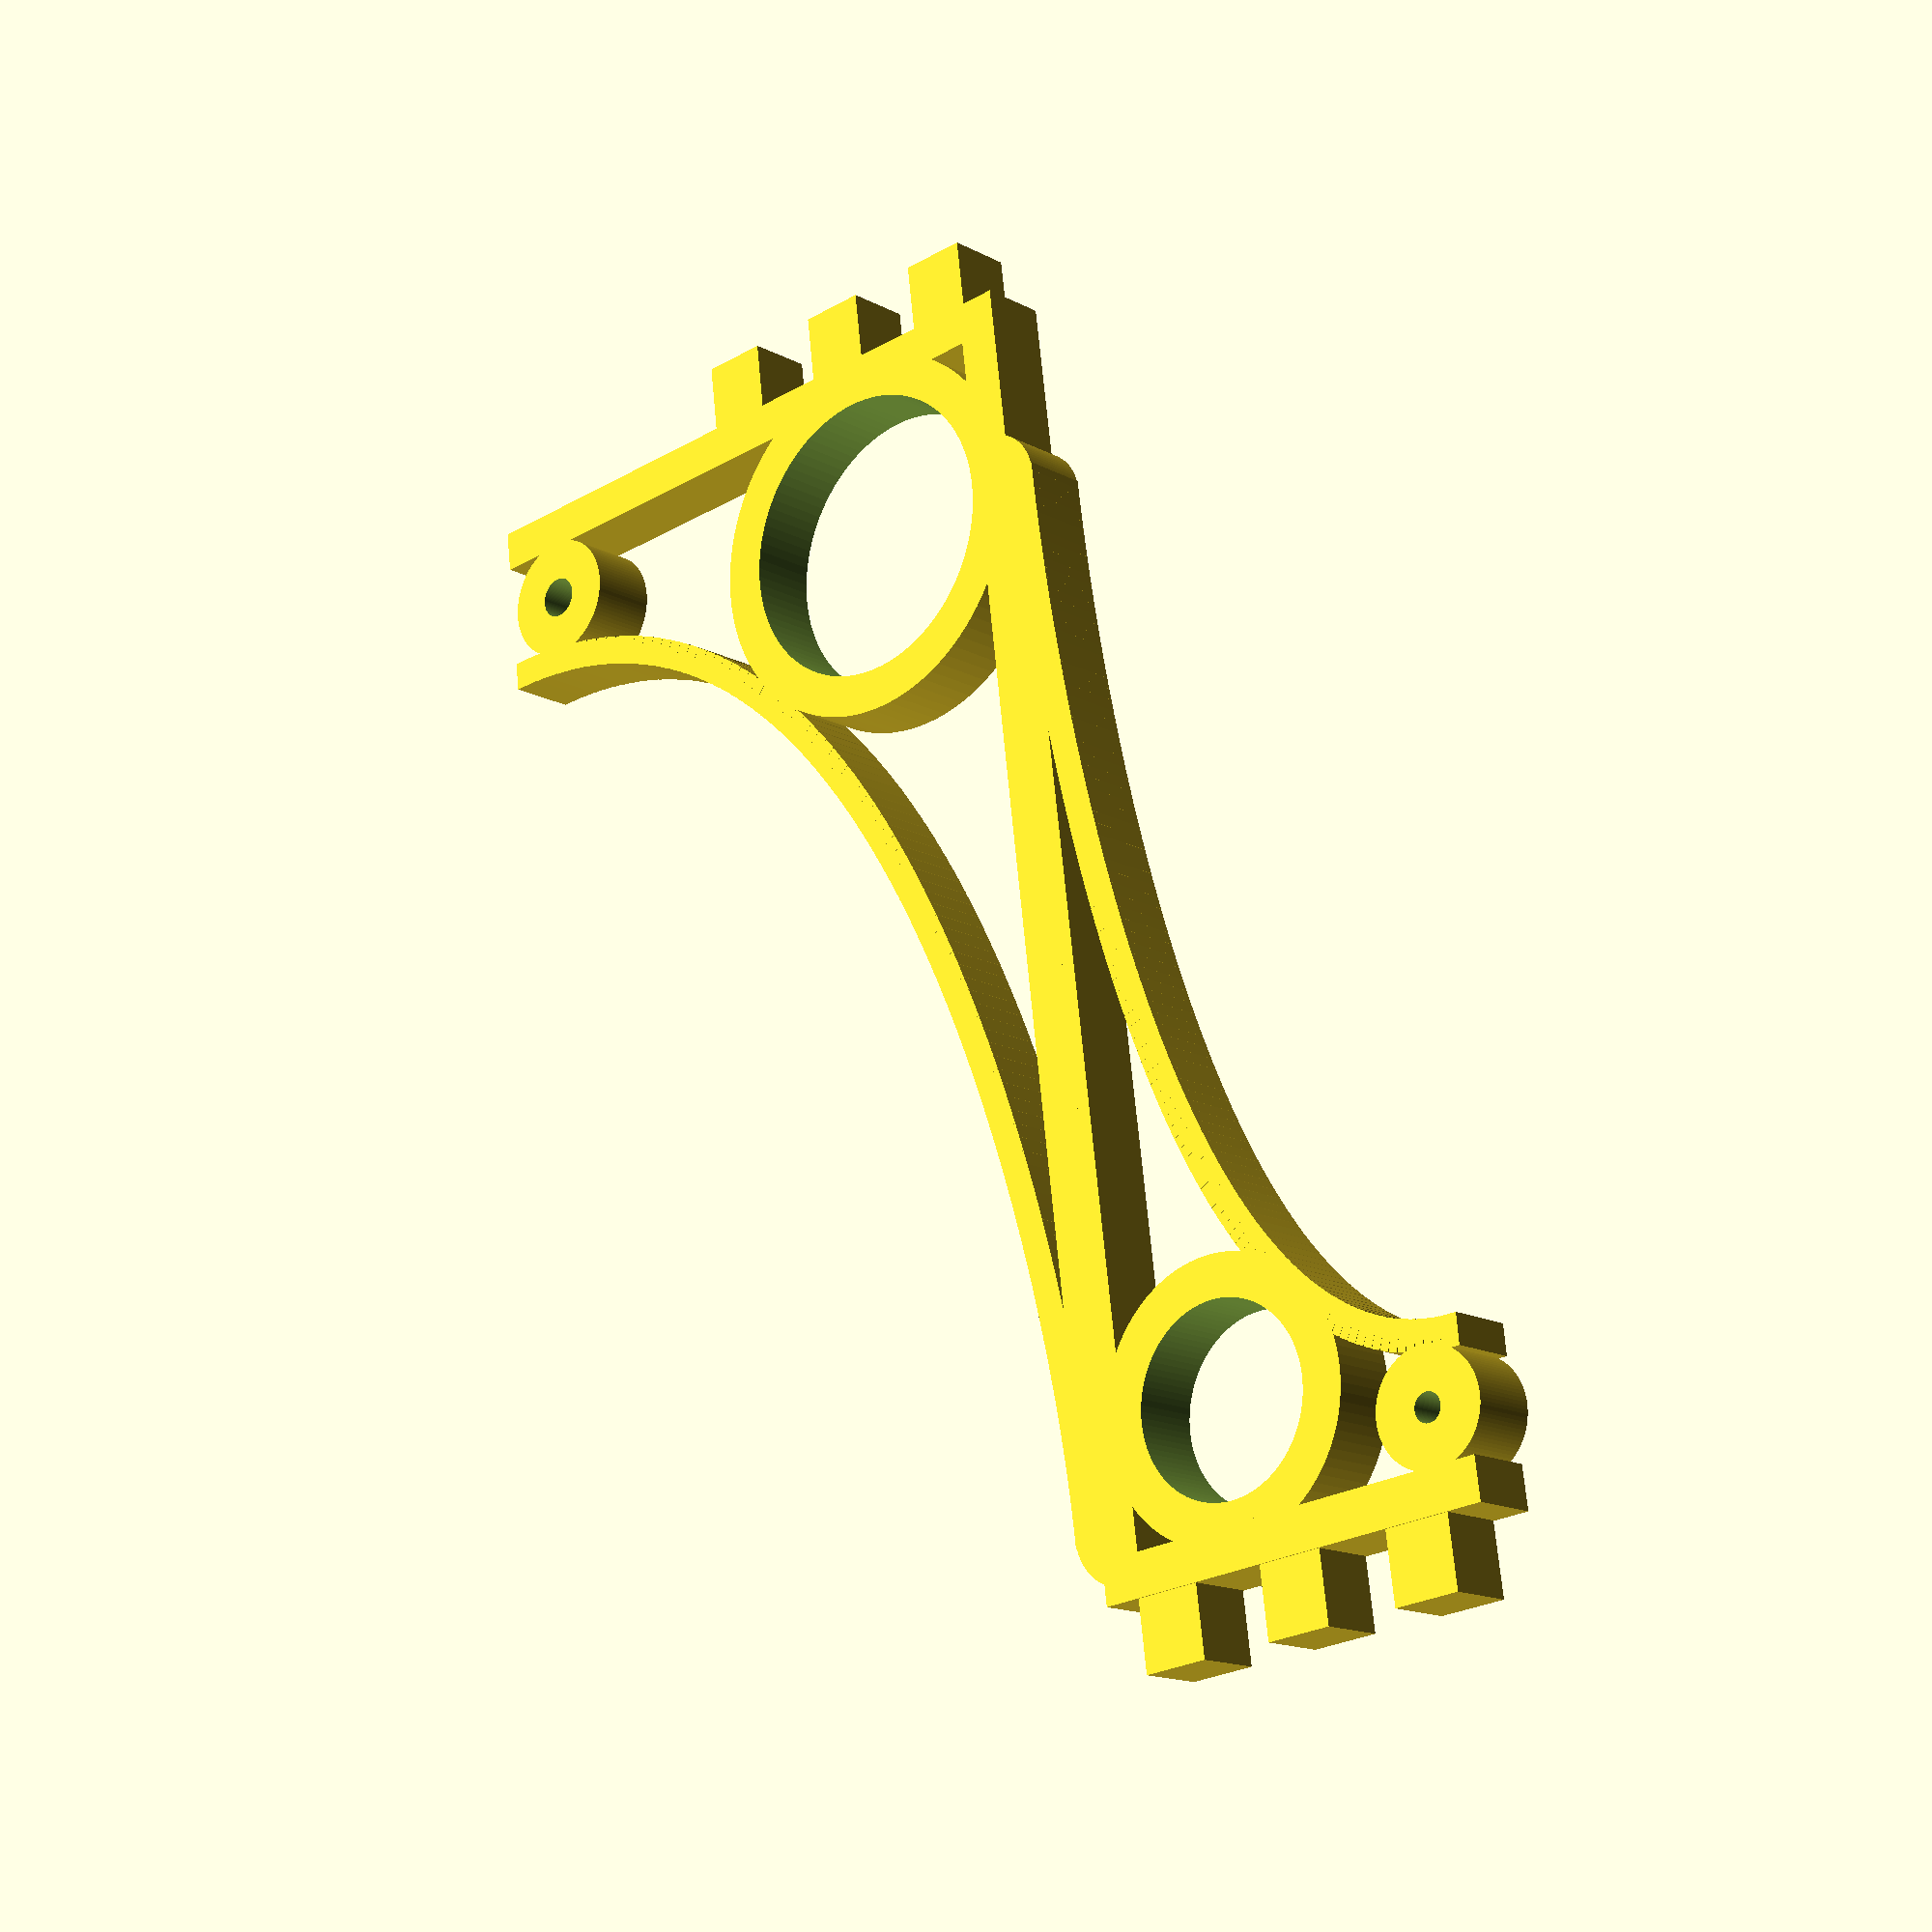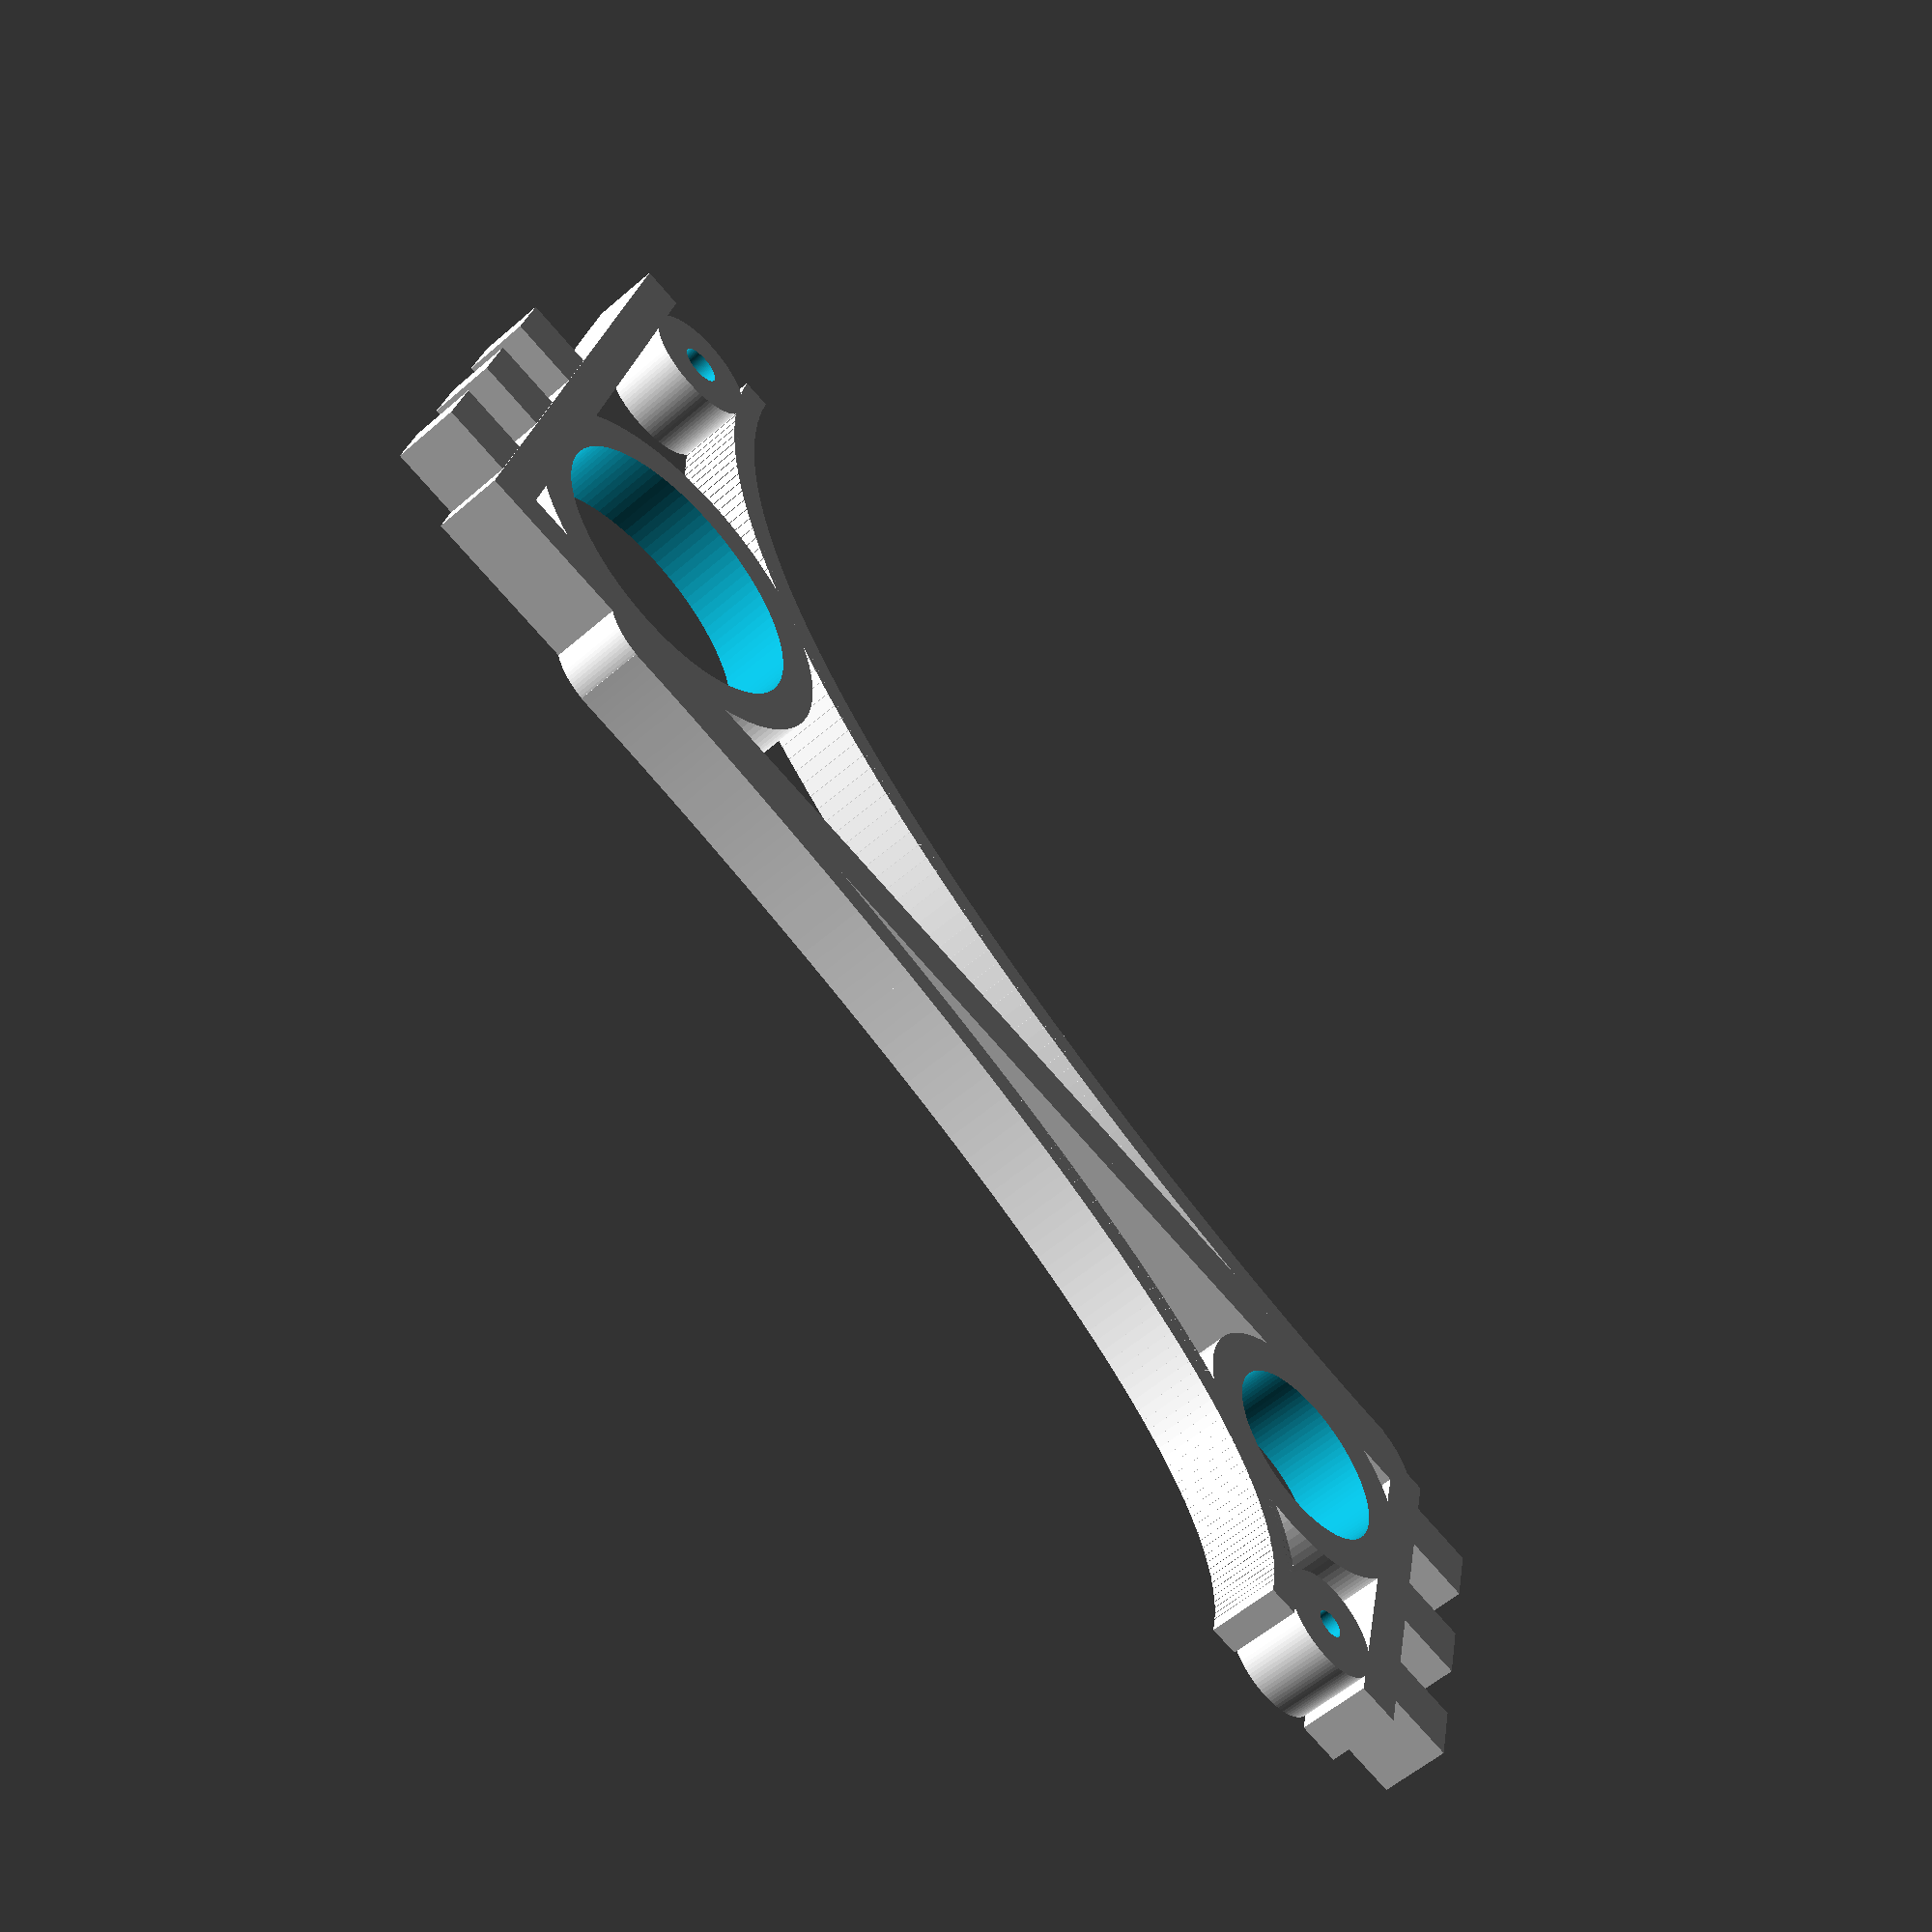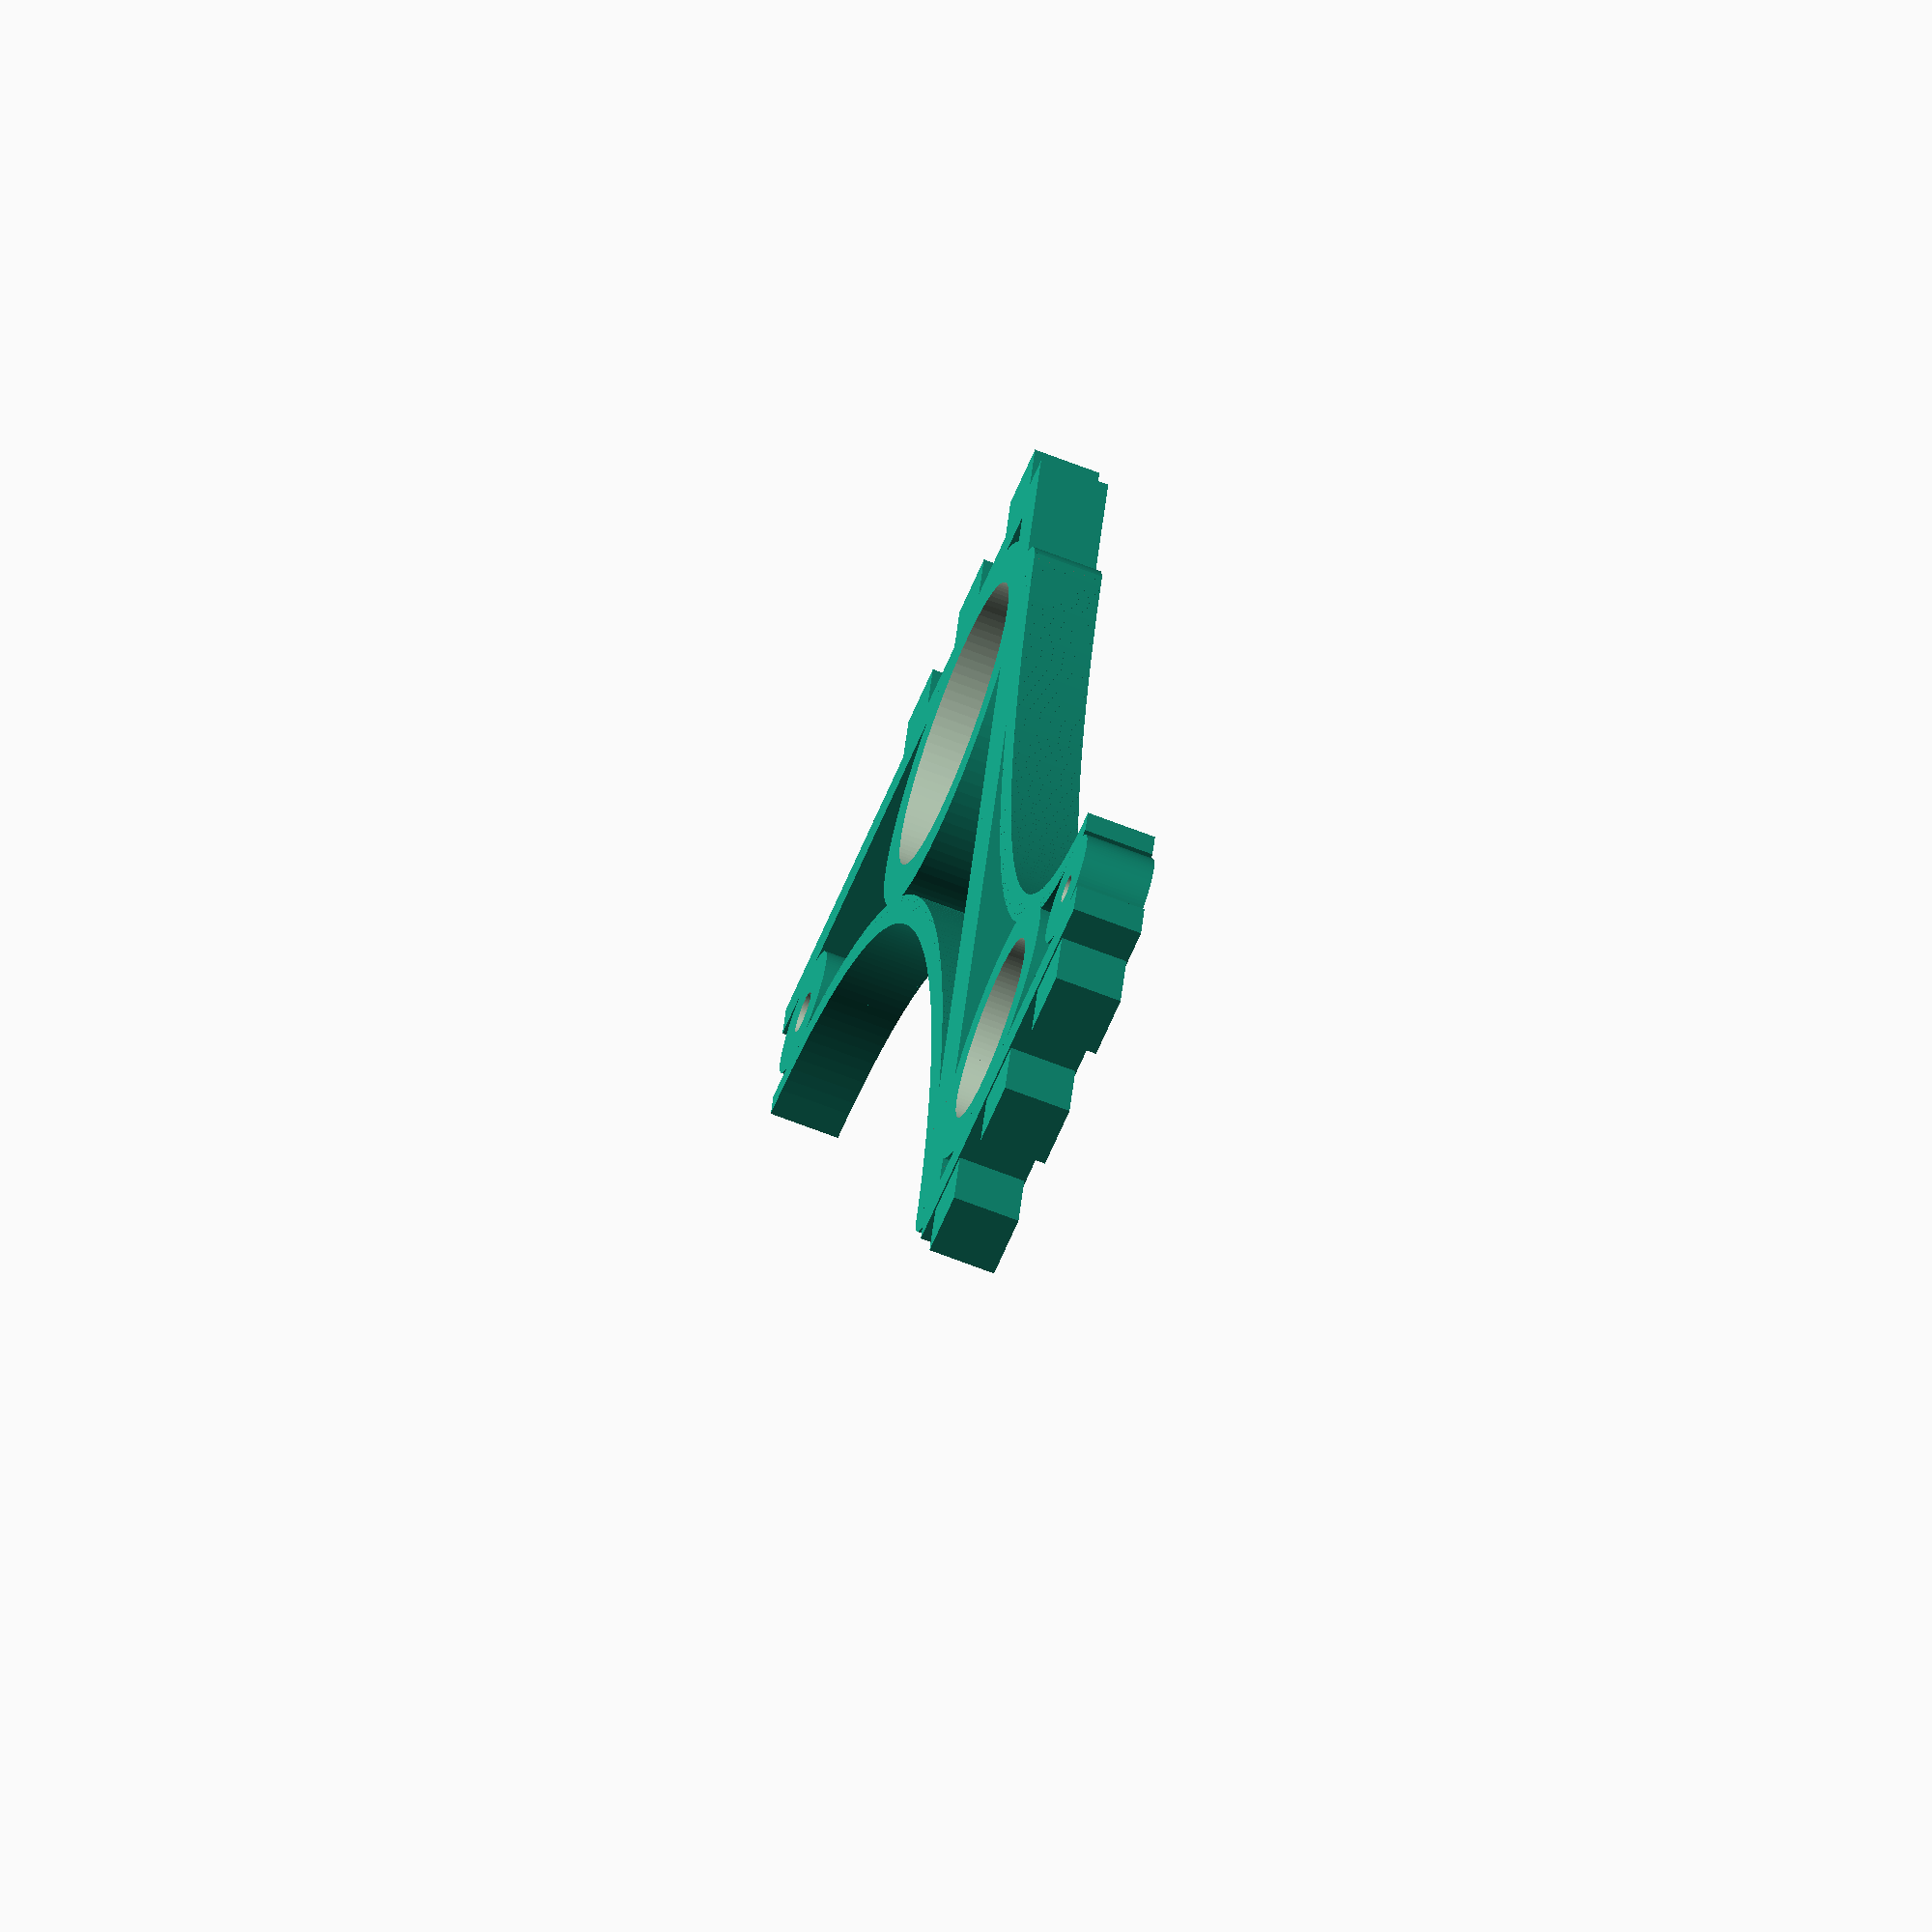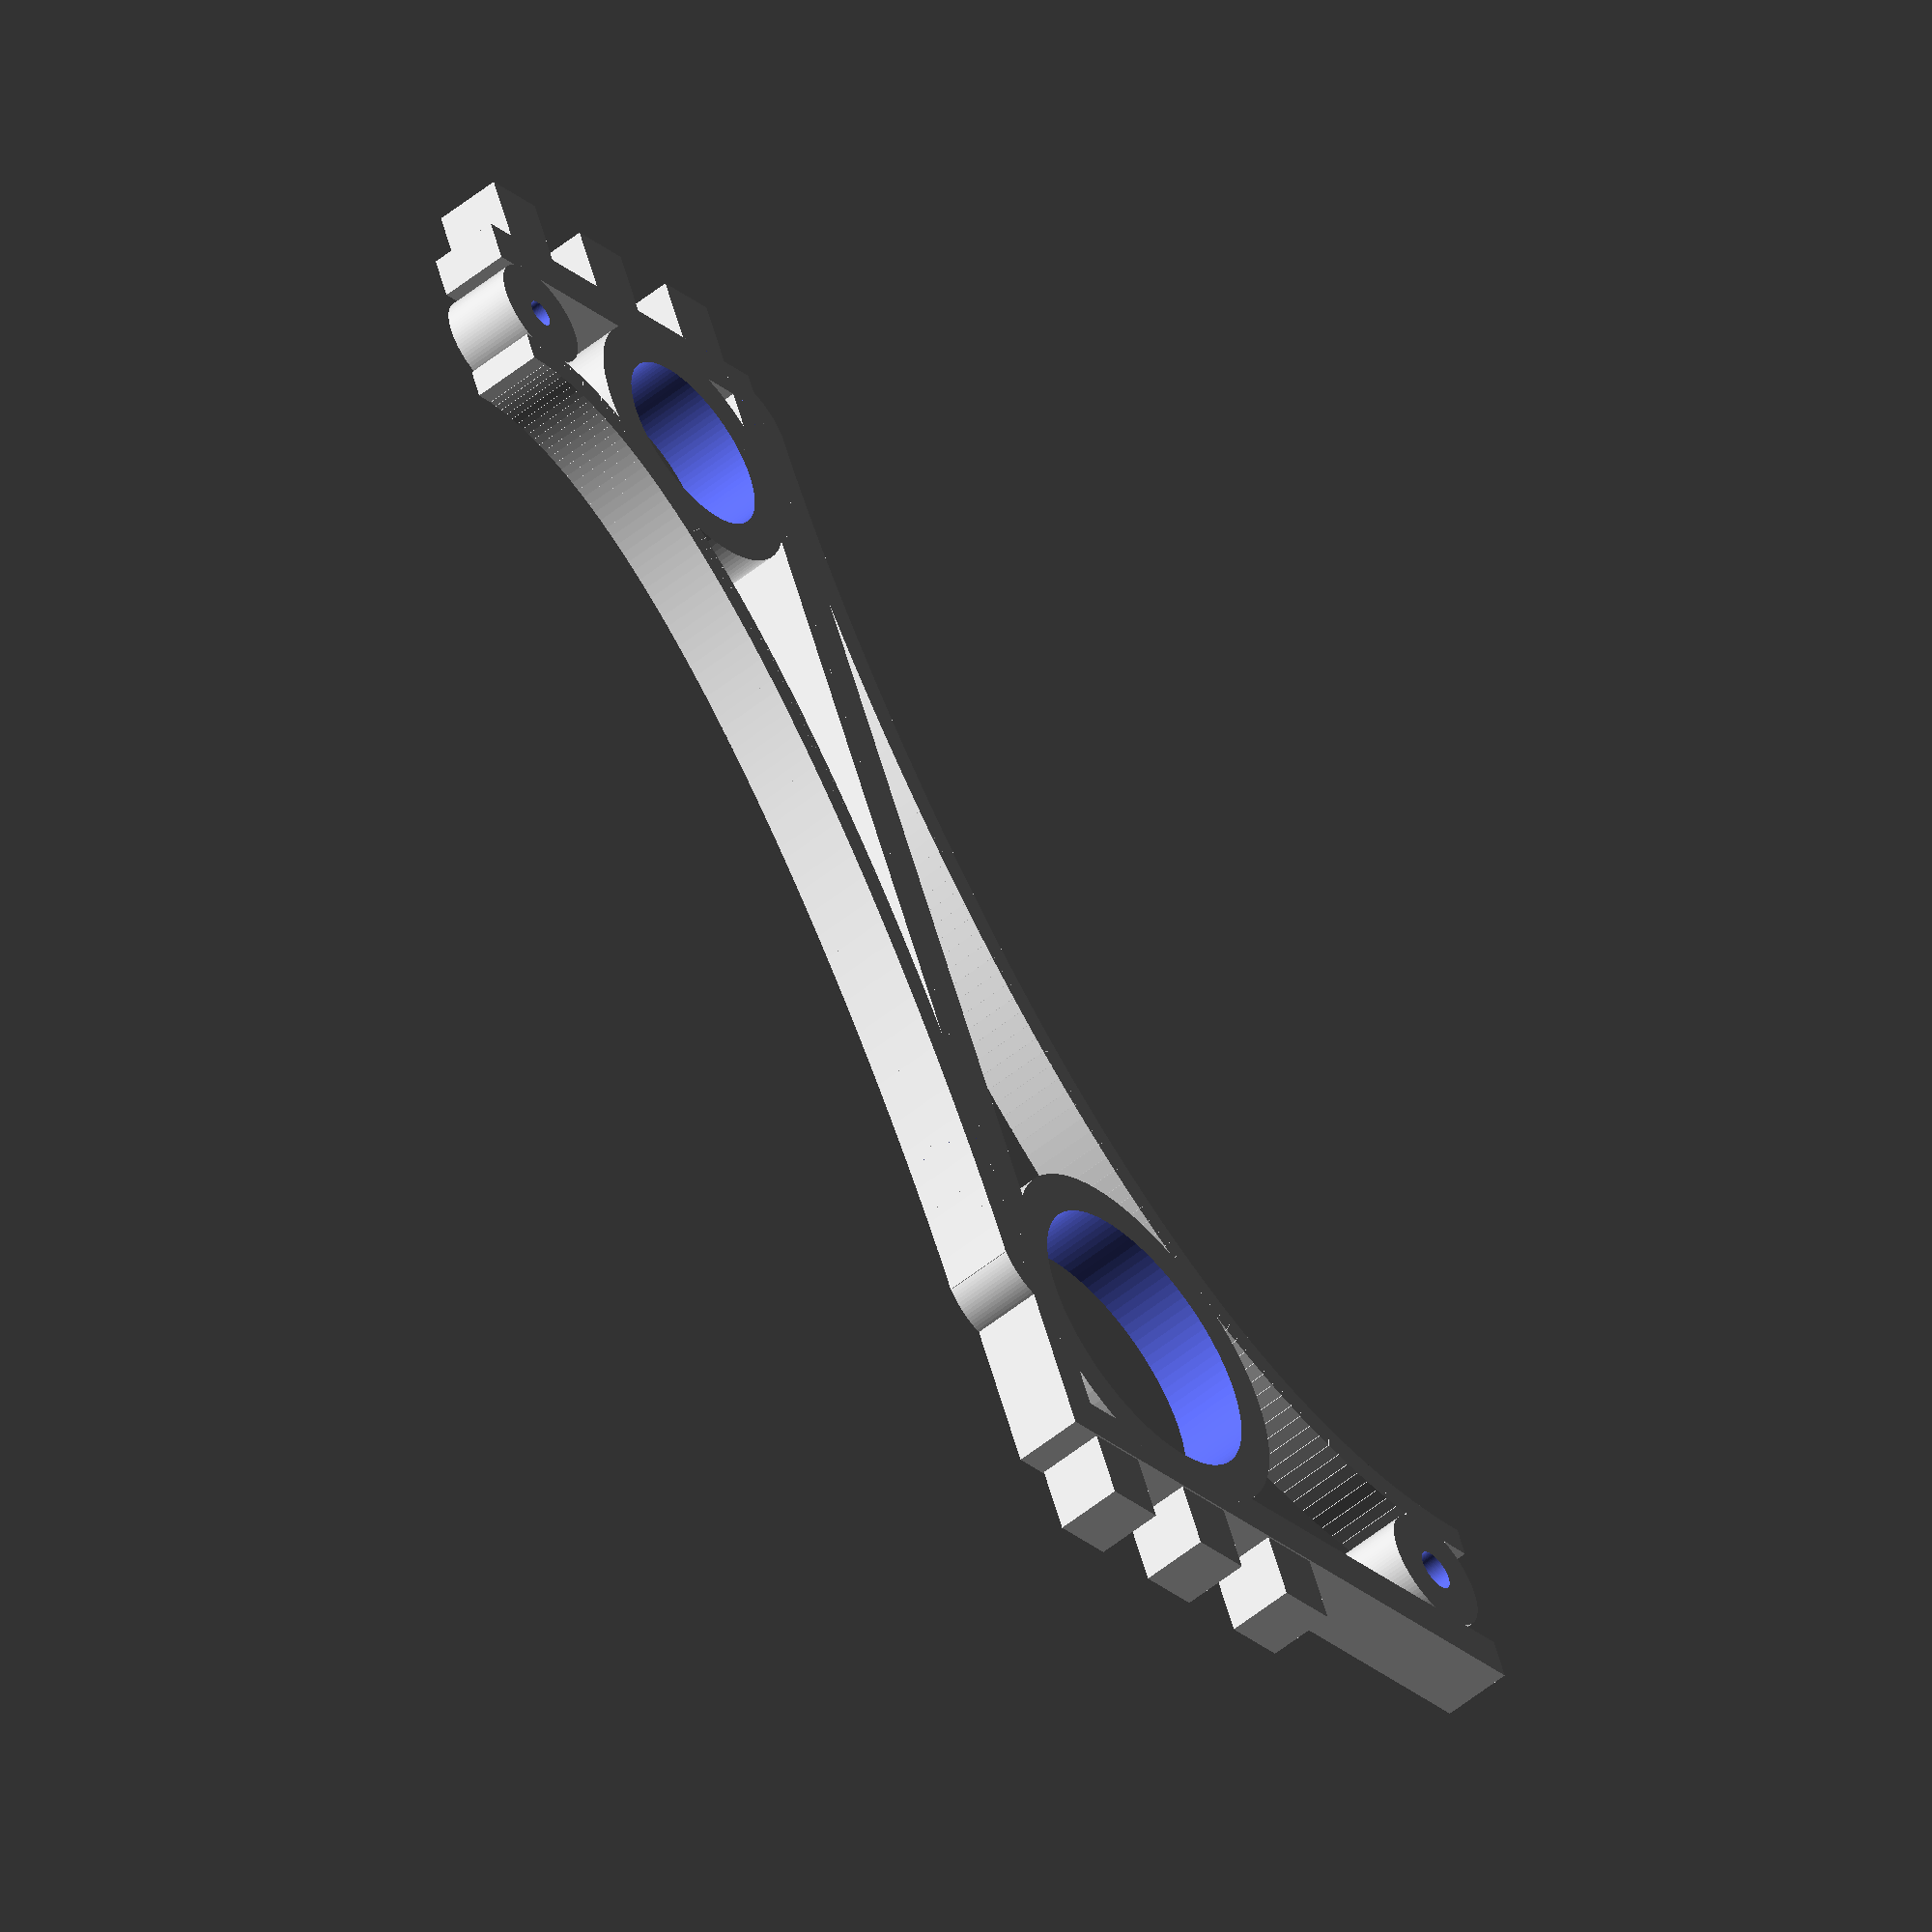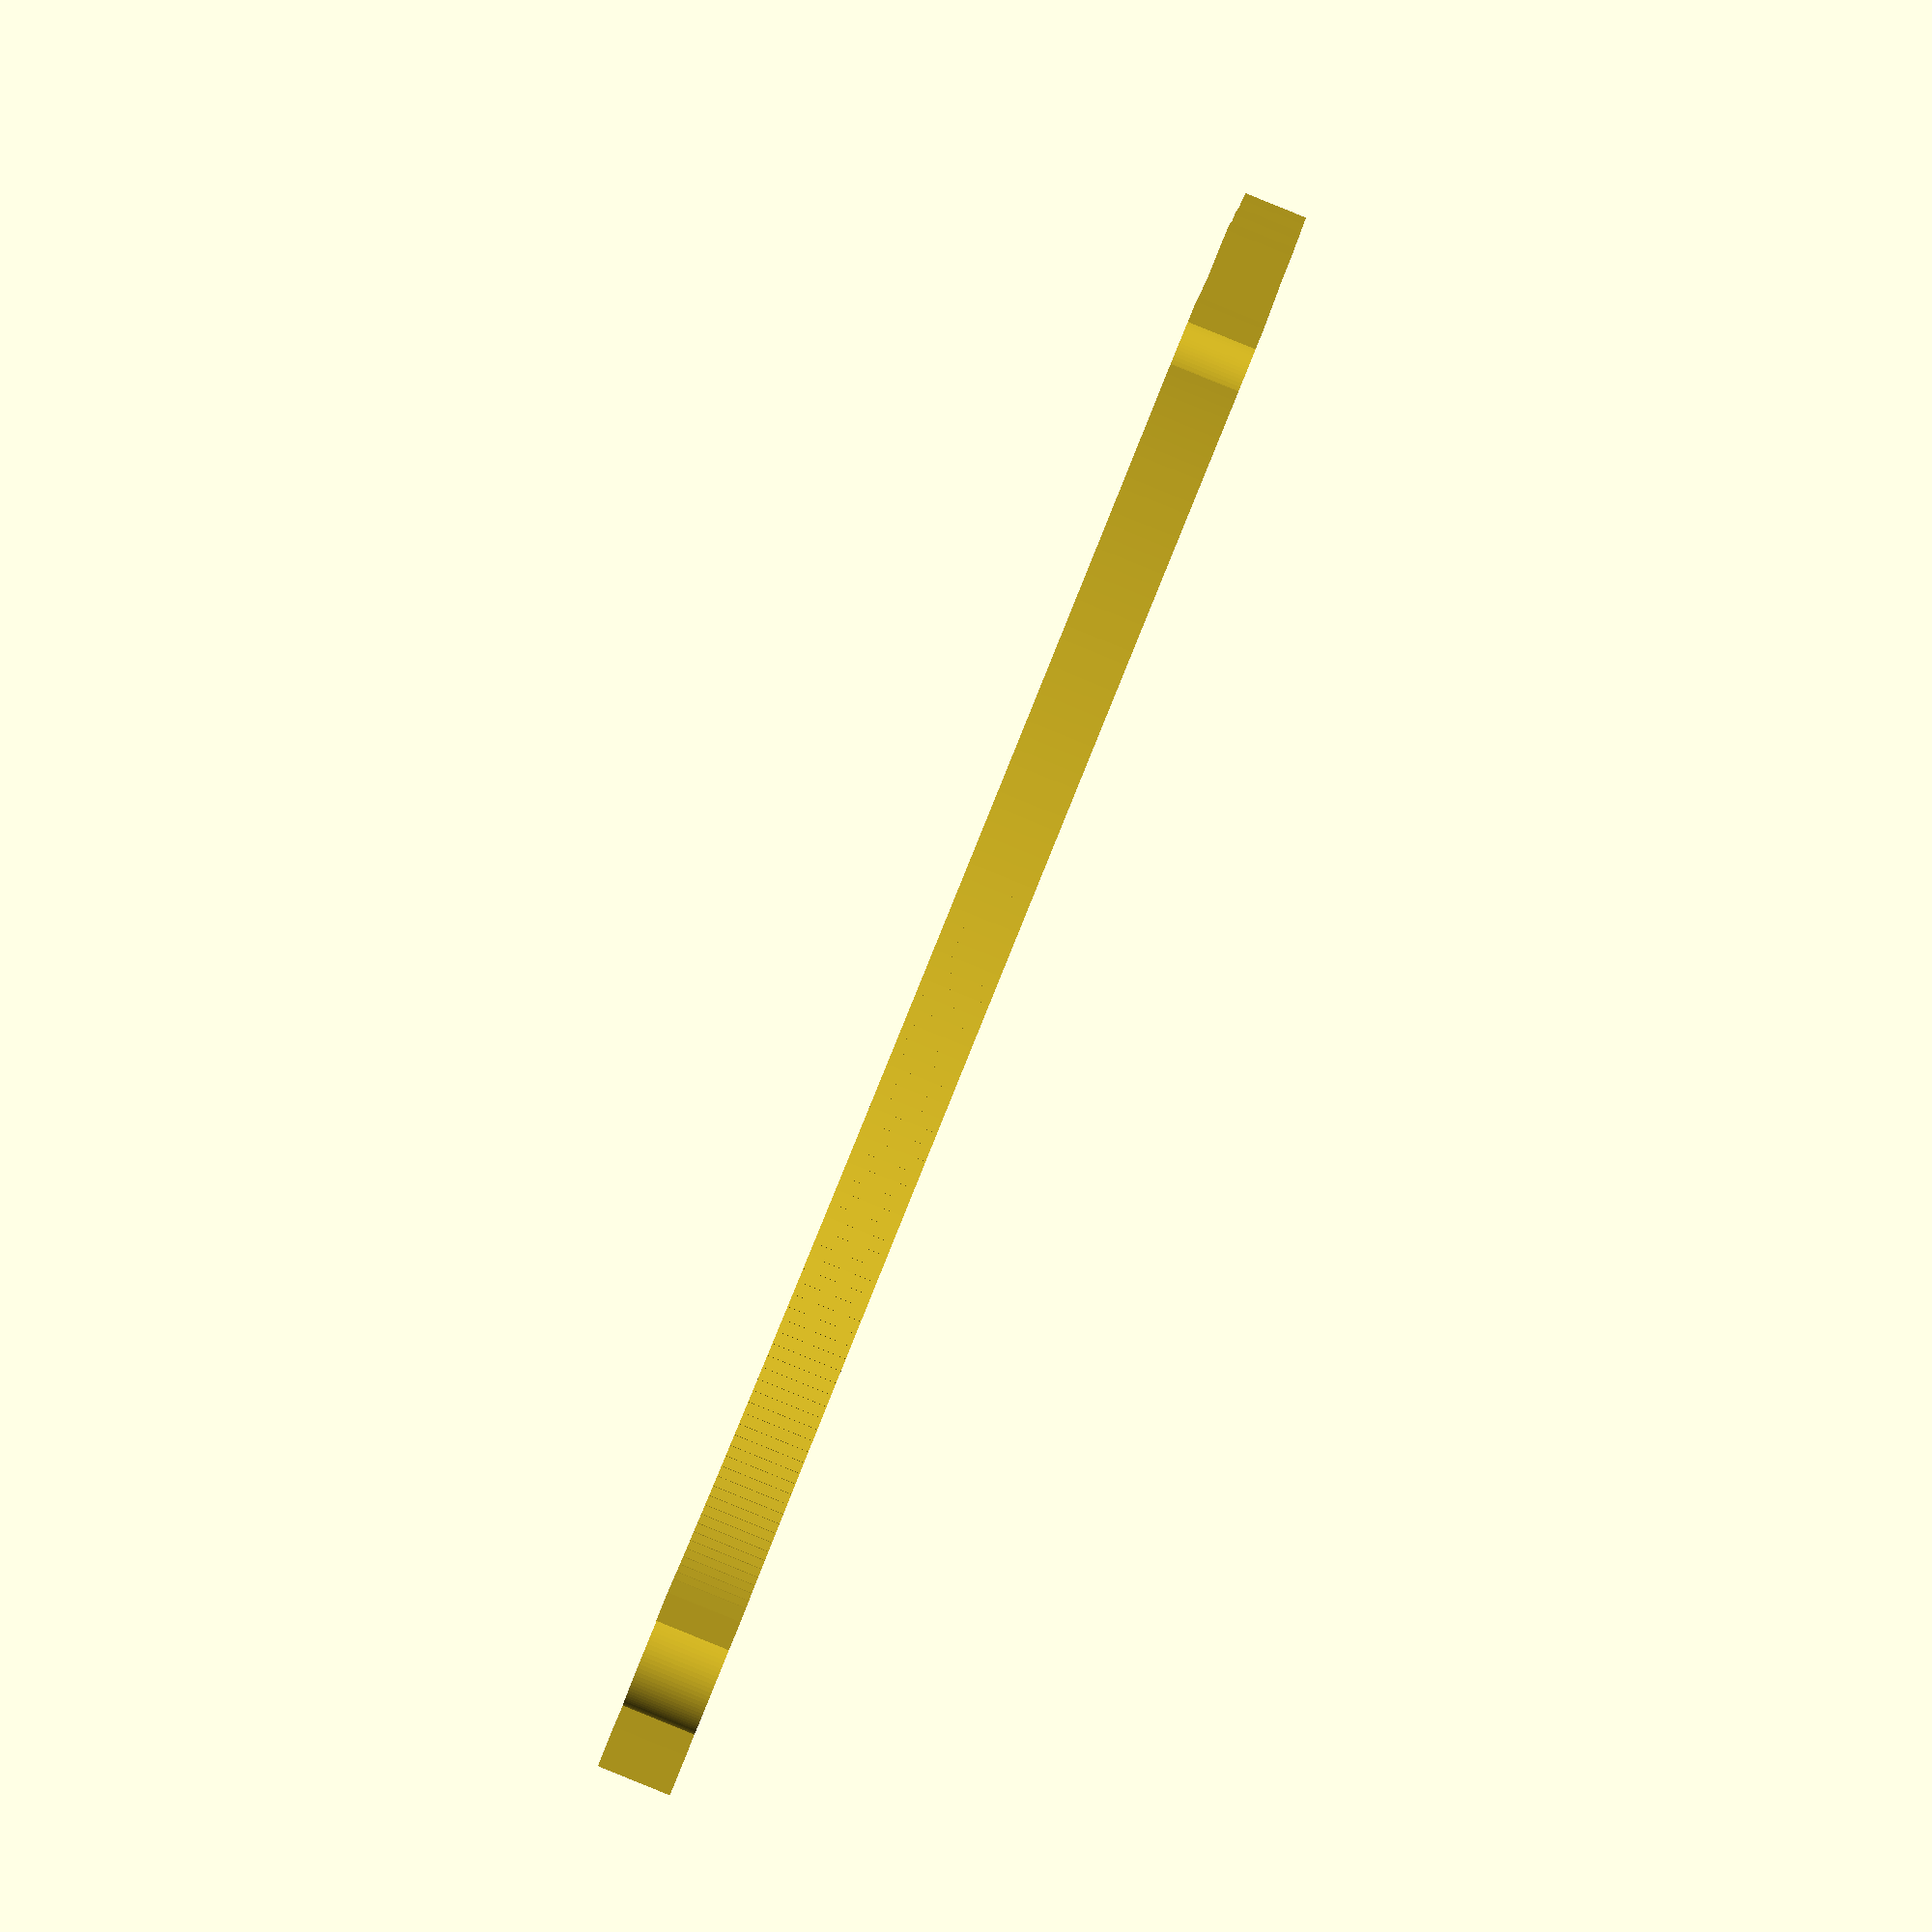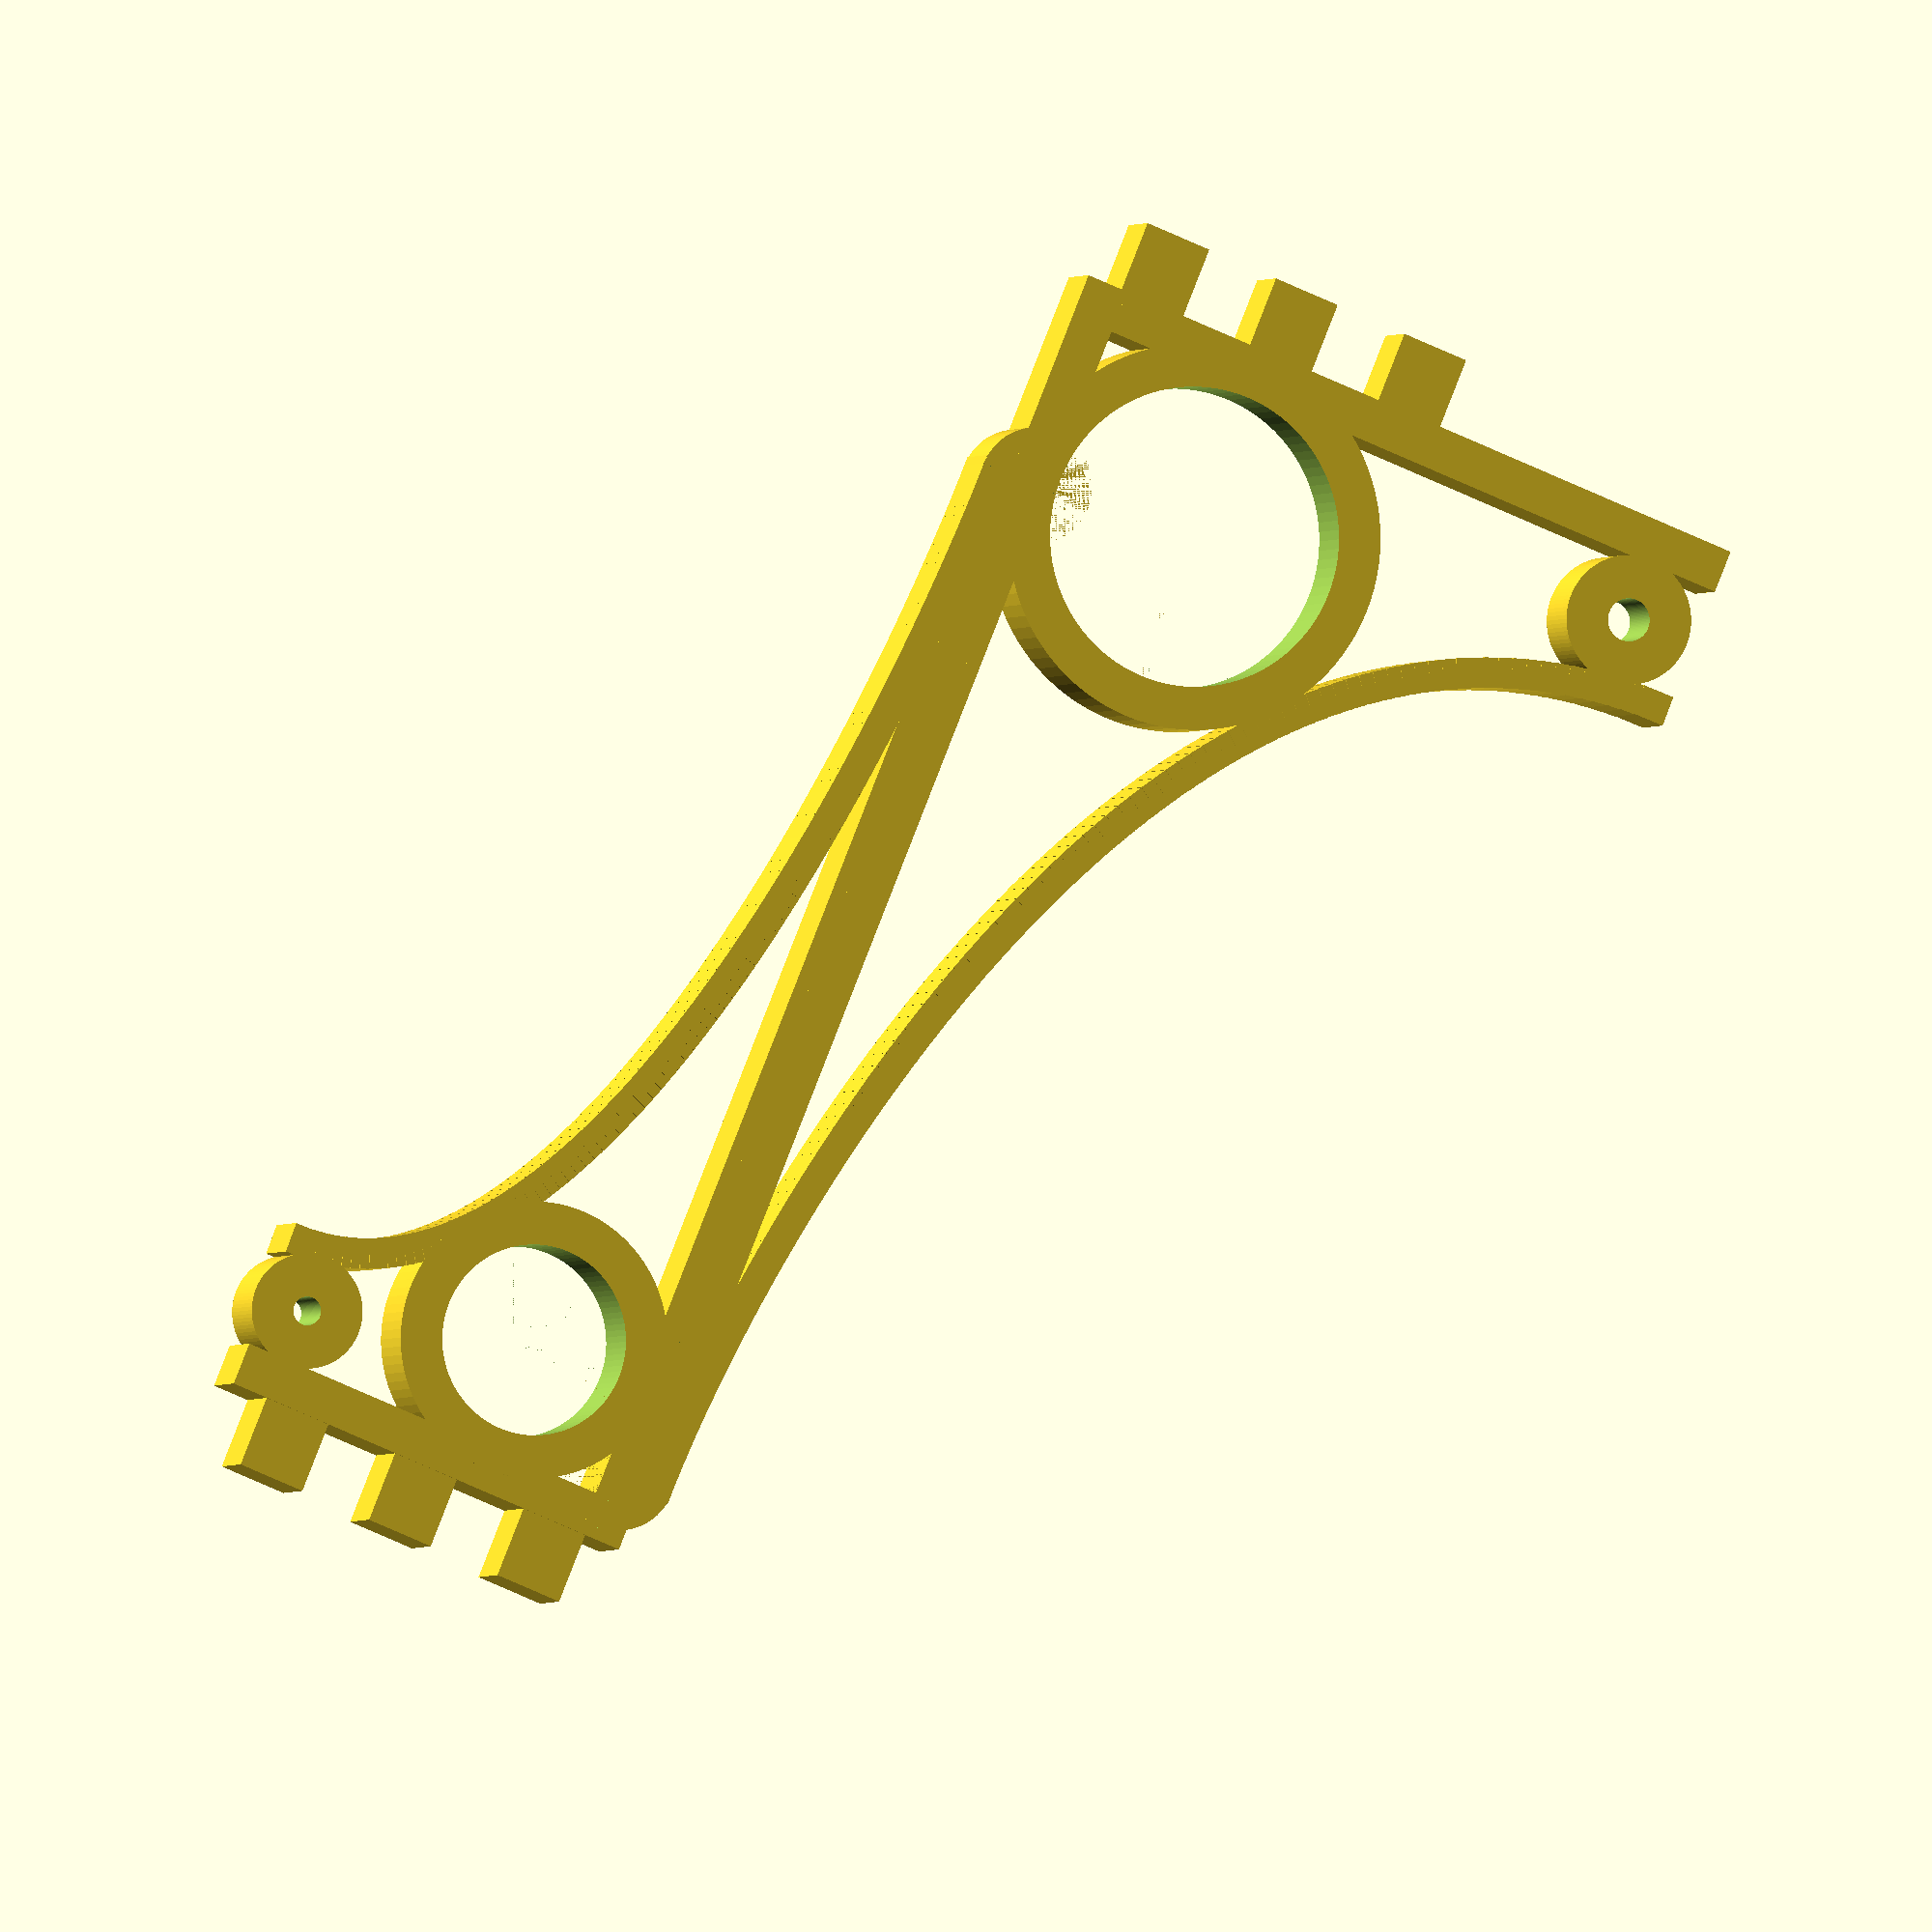
<openscad>
$fn=100;

width_of_mounting_screws = 2.3; // TODO: Measure mounting screws


module assembly_post(width, depth){
    base_dim = width+5;
    base_thickness = 1;
    translate([0,0,depth/2])
        cube([width,width,depth], center=true);
 //   translate([-base_dim/2,-base_dim/2,-base_thickness+ .001])
 //      cube([base_dim,base_dim,base_thickness]);
    
}

module assembly_socket(width, depth){
    translate([0,0,depth/2])
        difference(){
            cube([width+5,width+5,depth], center=true);
            cube([width, width, depth+.01], center=true);
        }

}




module top_bracket(){
    // Top bracket
    depth_of_bracket = 20;
    depth_of_mounting_hole = 9;
    width_of_bracket = 44;

    screw_x = depth_of_bracket - depth_of_mounting_hole;
    screw_1_location = [screw_x, 9.9+3.2, -.01];
    screw_2_location = [screw_x, 30.1+3.2, -.01];
    screw_3_location = [screw_x+4.4, 16.5+3.2, -.01];
    screw_4_location = [screw_x+4.4, 34.7+3.2, -.01];
    difference(){
        cube([depth_of_bracket, width_of_bracket, 5.4]);
        union() {
            translate(screw_1_location)
                cylinder(r=width_of_mounting_screws, h=5.5);
            translate(screw_2_location)
                cylinder(r=width_of_mounting_screws, h=5.5);
            translate(screw_3_location)
                cylinder(r=width_of_mounting_screws, h=5.5);
            translate(screw_4_location)
                cylinder(r=width_of_mounting_screws, h=5.5);
        }
    }
    
    // Assembly sockets
    translate([-5,-5+.01,0])
        assembly_socket(5, 5.4);
    translate([5,-5+.01,0])
        assembly_socket(5, 5.4);
    translate([15,-5+.01,0])
        assembly_socket(5, 5.4);
    translate([-5, 49-.01, 0])
        assembly_socket(5, 5.4);
    translate([5,49-.01,0])
        assembly_socket(5, 5.4);
    translate([15,49-.01,0])
        assembly_socket(5, 5.4);
}

module bottom_mounting_plate(){
    width_of_mounting_plate = 12;
    length_of_mounting_plate = 140;
    wall_thickness = 6;
 
    
    union() {
        // Mounting plate cut-out
        translate([5,6,5+.001])
            cube([length_of_mounting_plate, width_of_mounting_plate, 5]);
        translate([24,6,5+.001])
            cube([length_of_mounting_plate-38, width_of_mounting_plate+2, 3]);
        translate([26,19-.01,5.01-2.25])
            cube([95, 12.3, 10]);
        translate([31,6,5-2.001])
            cube([90,10,7]);
        // screw holes
        translate([wall_thickness+5,6+width_of_mounting_plate/2,-20.001])
            cylinder(r=width_of_mounting_screws-.4, h=30.001);
        translate([length_of_mounting_plate+wall_thickness-6-5,6+width_of_mounting_plate/2,-20.001])
            cylinder(r=width_of_mounting_screws-.4, h=30.001);
        // Front Flange
    translate([-14.01,-22.02,-5.01])
                        cube([1, 38, 30]);

    }
    
}

module bottom_front_bracket(){
    width_of_bracket = 44;

    difference(){
        cube([50,width_of_bracket,12]);
        union(){

            
            // Mounting holes for screws
            translate([17,37,-8.01]){
                rotate([0,0,30])translate([0,0,15])cylinder(r=width_of_mounting_screws+3, h=15.02 );
                cylinder(r=width_of_mounting_screws, h=30.02);
            }
            translate([17,15,-8.01]){
                rotate([0,0,30])translate([0,0,15])cylinder(r=width_of_mounting_screws+3, h=15.02 );
                cylinder(r=width_of_mounting_screws, h=30.02);
            }
            translate([36,15,-8.01]){
                rotate([0,0,30])translate([0,0,15])cylinder(r=width_of_mounting_screws+3, h=15.02 );
                cylinder(r=width_of_mounting_screws, h=30.02);
            }
        }
    }
    
    // Frame Sockets
    translate([2.5,-5,14.5]){
        translate([5,0,0])
            assembly_socket(5, 5.4);
        translate([15,0,0])
            assembly_socket(5, 5.4);
        translate([25,0,0])
            assembly_socket(5, 5.4);
    }
    // Support for sockets
    difference(){
        translate([2.5,0,14.5])
            rotate([90,0,0])
                rotate([0,0,-90])
                    triangle(10, 14.5, 30);
        union(){
            translate([7,-10,0])
                gothic_arch(5,5,5,30);
            translate([14,-10,0])
                gothic_arch(5,5,5,30);
            translate([21,-10,0])
                gothic_arch(5,5,5,30);
            translate([28,-10,0])
                gothic_arch(5,5,5,30);
        }
    }
    
    // Frame Sockets
    translate([2.5,49-.01,14.5]){
        translate([5, 0, 0])
            assembly_socket(5, 5.4);
        translate([15,0,0])
            assembly_socket(5, 5.4);
        translate([25,0,0])
            assembly_socket(5, 5.4);
    }
    // Support for sockets
    difference(){
        translate([2.5, 44,14.5])
            rotate([0,0,-90])
                rotate([0,180,0])
                    triangle(14.5, 10, 30);
    
        union(){
            translate([7,43,0])
                gothic_arch(5,5,5,30);
            translate([14,43,0])
                gothic_arch(5,5,5,30);
            translate([21,43,0])
                gothic_arch(5,5,5,30);
            translate([28,43,0])
                gothic_arch(5,5,5,30);
        }
    }

}


module bottom_middle_bracket(){
    width_of_bracket = 44;

    difference(){
        cube([50,width_of_bracket,10]);
        union(){
            translate([15,15,-8.01]){
                rotate([0,0,30])translate([0,0,15])cylinder(r=width_of_mounting_screws+3, h=15.02);
                cylinder(r=width_of_mounting_screws, h=30.02);
            }
            translate([36,15,-8.01]){
                rotate([0,0,30])translate([0,0,15])cylinder(r=width_of_mounting_screws+3, h=15.02);
                cylinder(r=width_of_mounting_screws, h=30.02);
            }
        }
    }
}


module bottom_back_bracket(){
    width_of_bracket = 44;

    difference(){
        translate([5,0,0])
        cube([50,width_of_bracket,12]);
        union(){
            translate([20,15,-8.01]){
                rotate([0,0,30])translate([0,0,15])cylinder(r=width_of_mounting_screws+3, h=15.02);
                cylinder(r=width_of_mounting_screws, h=30.02);
            }
            translate([44,15,-8.01]){
                rotate([0,0,30])translate([0,0,15])cylinder(r=width_of_mounting_screws+3, h=15.02);
                cylinder(r=width_of_mounting_screws, h=30.02);
            }
            translate([44,37,-8.01]){
                rotate([0,0,30])translate([0,0,15])cylinder(r=width_of_mounting_screws+3, h=15.02);
                cylinder(r=width_of_mounting_screws, h=30.02);
            }
        }
    }
}


module strut(thickness, height){
    cube([thickness, thickness, height], center=true);
    translate([0,0,height/2])
    assembly_post(5, 5);
    translate([0,0,-height/2])
    rotate([180,0,0])
    assembly_post(5, 5);
}



module triangle(side1, side2, thickness){
    hyp = sqrt(side1*side1 + side2*side2);
    angle = asin(side2/hyp);

    rotate([0,90,-90])
        translate([-side1,0,-thickness])
            difference(){
                cube([side1, side2, thickness]);
                translate([0,0,-.01])
                    rotate([0,0,angle])
                        cube([hyp, hyp, thickness+.02]);
            }
}


module frame(base=20, height=50, width=5){
    
    thickness = max(3,height*.02);
    
    curve_height = height;
    curve_base = base*.9;
    points = [
        [thickness,0,curve_height],
        [thickness,0,curve_height*.75],
        [base*.25,0,curve_height*.1 + thickness],
        [base,0,curve_height*.1+thickness]
    ];
    
    // Right angle bracket
    cube([base, width, thickness]);
    cube([thickness, width, height]);
    
    // Bottom curve
    line(bezier4(points), thickness, width);
    
    
    // Distal ring
    ring_od = (points[3].z/2)-thickness/2;
    ring_id = ring_od - thickness;
    translate([base*.9, 0, ring_od+thickness*.9])
       rotate([-90,0,0])
        ring(ring_od, ring_id, width);

    // Central ring
    even_ratio = base*2 < height ? true : false;
    main_icp_base = base*.75-thickness;
    main_icp_height = height*.75-thickness;
    off_set = even_ratio ? 0 : -thickness;
    a = [off_set,0,off_set];
    b = [main_icp_base,0,off_set];
    c = [off_set,0,main_icp_height];
    main_icp = incenter_point(a,b,c);
    hyp = sqrt(pow(main_icp_base,2) + pow(main_icp_height,2));
    od = (main_icp_height * main_icp_base) / (main_icp_height+main_icp_base+hyp) + thickness/2;
    main_od = even_ratio ? od : od-1;
    main_id = main_od - thickness;
    translate(main_icp)
        translate([thickness, 0, thickness])
            rotate([-90,0,0])
                ring(main_od, main_id, width);
    //rotate([-90,0,0])            
    
    // Rounded endcaps
    cap_diam = thickness*1.35;
    translate([0,width,height])
    rotate([90,180,0])
    {
        difference(){
            cylinder(h=width, r=cap_diam);
        
            union(){
                translate([-width,0,-.005])
                    cube([width*2+.01, width*2+.01, width*2+.01]);
                translate([0,-width,-.005])
                    cube([width+.01, width+.01, width+.01]);
            }
        }
    }
    
    // Attachment Studs
    
    translate([5,2.5,-5])
    assembly_post(4.8,5.4-.001);
    translate([15,2.5,-5])
    assembly_post(4.8,5.4-.001);
    translate([25,2.5,-5])
    assembly_post(4.8,5.4-.001);
}


module line(points, thickness, width) {
    
    translate([0,width,0])
        rotate([90,0,0])
            linear_extrude(height=width)
                projection()
                    rotate([-90,0,0])
                    {
                    for(i=[0:len(points)-1]){
                        j = i + 1;
                        v = str(points[j]) == "undef" ? points[i-1] - points[i] : points[i] - points[j];
                        translate(points[i])
                            multmatrix(rotate_from_to([0,0,1],v))
                                rotate([0,0,45])
                                cylinder(d=thickness, h=norm(v)+.001, $fn=4);
                    }
                    }
}


module ring(od, id, length){
    difference()
    {
        cylinder(r=od, h=length);
        translate([0,0,-.01])
            cylinder(r=id, h=length+.02);
    }
}




//translate([-40,17,121])  card();

//translate([-50,17,115])  top_bracket();

difference(){
    union(){
//        translate([-35, 17, 0])
//            bottom_front_bracket();
//        translate([35, 17, 0])
//            bottom_middle_bracket();
//        translate([102, 17, 0])
//            bottom_back_bracket();
    }
//    translate([-10-.001-4.5,42+.02,5+.01])  bottom_mounting_plate();
    
}

//translate([-30, 9.2,115])
//rotate([180,0,180])
//frame(30,80,5);
//translate([-30-2,9.2,20])
//frame(50,90,5);

translate([70,100,-63.5])rotate([90,0,0]){
translate([0,51.1,0])
translate([-30, 12.5,115])
rotate([180,0,180])
frame(30,80,5);
translate([-2,51.1,0])
translate([-30,12.5,20])
frame(50,90,5);
}



module gothic_arch(width=20, straight_height=30, curve_height=30, depth=5){
    
    thickness = max(2,straight_height*.01);
    
    
    curve_width = width/2;
    points = [
        [0,0,0],
        [0,0,curve_height*.75],
        [curve_width,0,curve_height],
        [curve_width+.1,0,curve_height]
    ];
    
    translate([0,0,straight_height])
        hull(){
            translate([-width/2,0,0])
            line(bezier4(points), 1, depth);
            mirror([1,0,0])translate([-width/2,0,0])
            line(bezier4(points), 1, depth);
        }
    translate([0,depth/2,straight_height/2])
    cube([width+.7, depth, straight_height], center=true);
}



function incenter_point(A,B,C) = 
    let(
        a = norm(B-C),
        b = norm(A-C),
        c = norm(A-B),
        p = a + b + c,
        Ox = (a * A.x + b * B.x + c * C.x) / p,
        Oy = (a * A.y + b * B.y + c * C.y) / p,
        Oz = (a * A.z + b * B.z + c * C.z) / p
    )
[Ox, Oy, Oz];


function bezier4(points) =
let (s = 1.0 / $fn)
[for(t = 0, i = 0; i < $fn + 1; t = t + s, i = i + 1)
       (pow(1 - t, 3)             * points[0])
+  (3 * pow(1 - t, 2) * pow(t, 1) * points[1])
+  (3 * pow(1 - t, 1) * pow(t, 2) * points[2])
+  (                    pow(t, 3) * points[3])
];

module plot2d(points, size) {
  for(point = points) {
    translate(concat(point, 0))
      circle(r = size);
  }
}

module plot3d(points, width, length) {
  for(point = points) {
    translate(concat(point, 0))
      cylinder(r = width, h=length);
  }
}



module card(){
    // screw plate
    cube([12.5,43.5,1]);
    // socket panel
    translate([11.5,0,-121])
        cube([1,38,121]);
    // main body
    translate([12.5,13,7.5-98])
        cube([156+29,32,98]);
    // pci connector
    translate([35.5+12.5,25+11,-105])
        cube([112,2,15]);
}





// Find the unitary vector with direction v. Fails if v=[0,0,0].
function unit(v) = norm(v)>0 ? v/norm(v) : undef; 
// Find the transpose of a rectangular matrix
function transpose(m) = // m is any rectangular matrix of objects
  [ for(j=[0:len(m[0])-1]) [ for(i=[0:len(m)-1]) m[i][j] ] ];
// The identity matrix with dimension n
function identity(n) = [for(i=[0:n-1]) [for(j=[0:n-1]) i==j ? 1 : 0] ];

// computes the rotation with minimum angle that brings a to b
// the code fails if a and b are opposed to each other
function rotate_from_to(a,b) = 
    let( axis = unit(cross(a,b)) )
    axis*axis >= 0.99 ? 
        transpose([unit(b), axis, cross(axis, unit(b))]) * 
            [unit(a), axis, cross(axis, unit(a))] : 
        identity(3);

</openscad>
<views>
elev=15.2 azim=7.2 roll=221.6 proj=p view=solid
elev=57.0 azim=282.3 roll=312.0 proj=p view=wireframe
elev=248.3 azim=167.2 roll=291.3 proj=o view=wireframe
elev=55.0 azim=202.9 roll=130.3 proj=o view=solid
elev=270.5 azim=253.5 roll=292.1 proj=p view=solid
elev=181.8 azim=202.1 roll=195.9 proj=o view=solid
</views>
